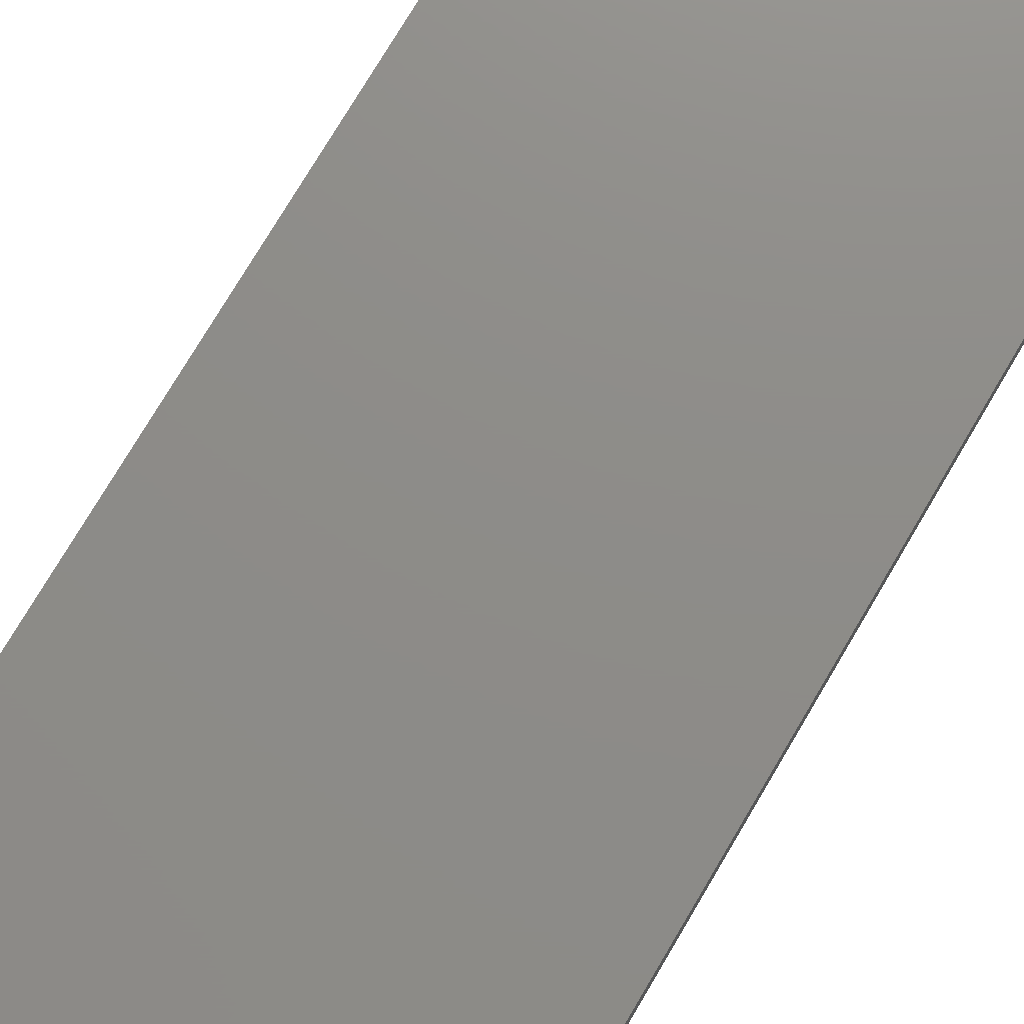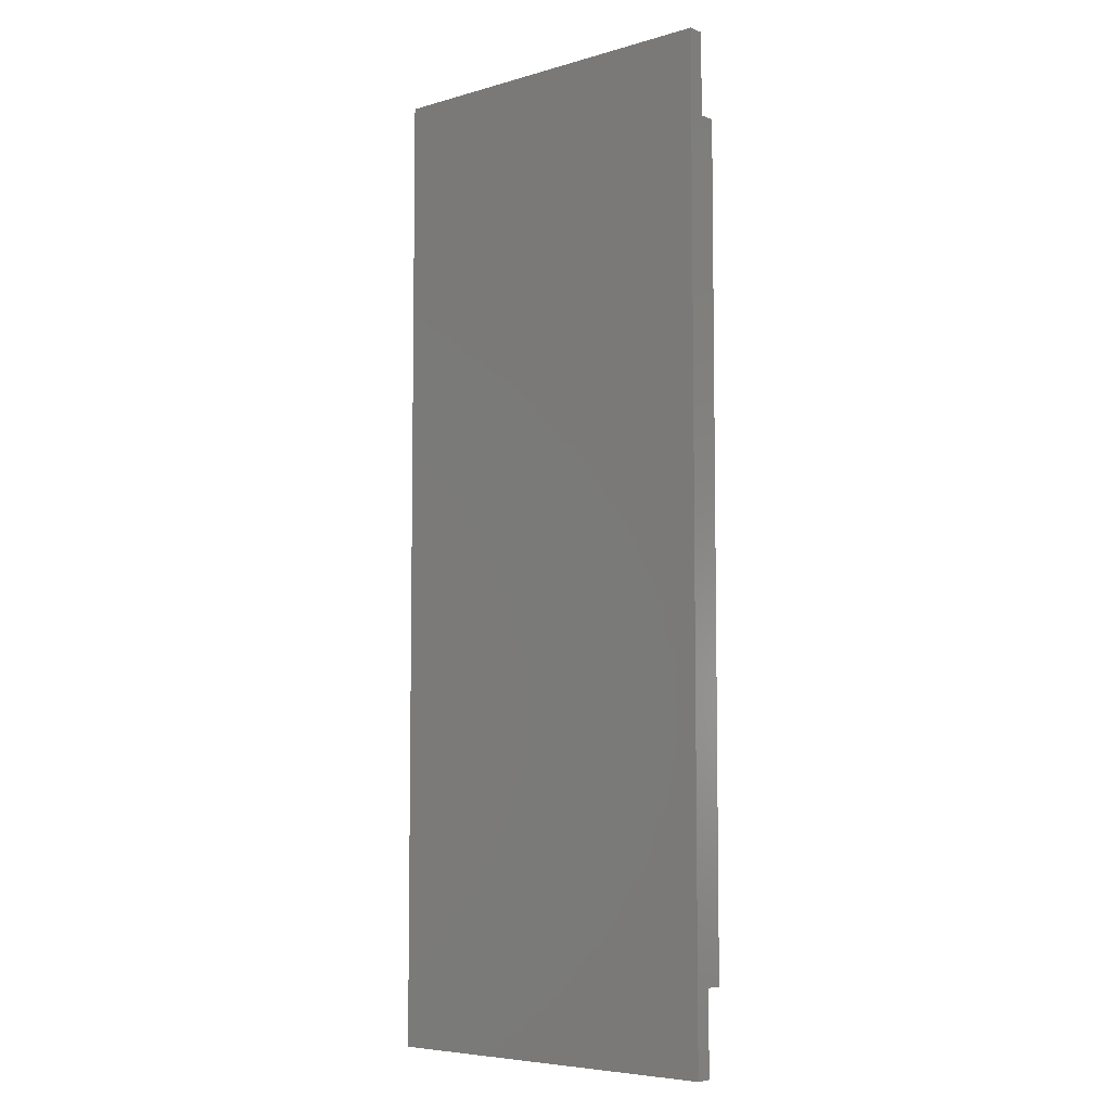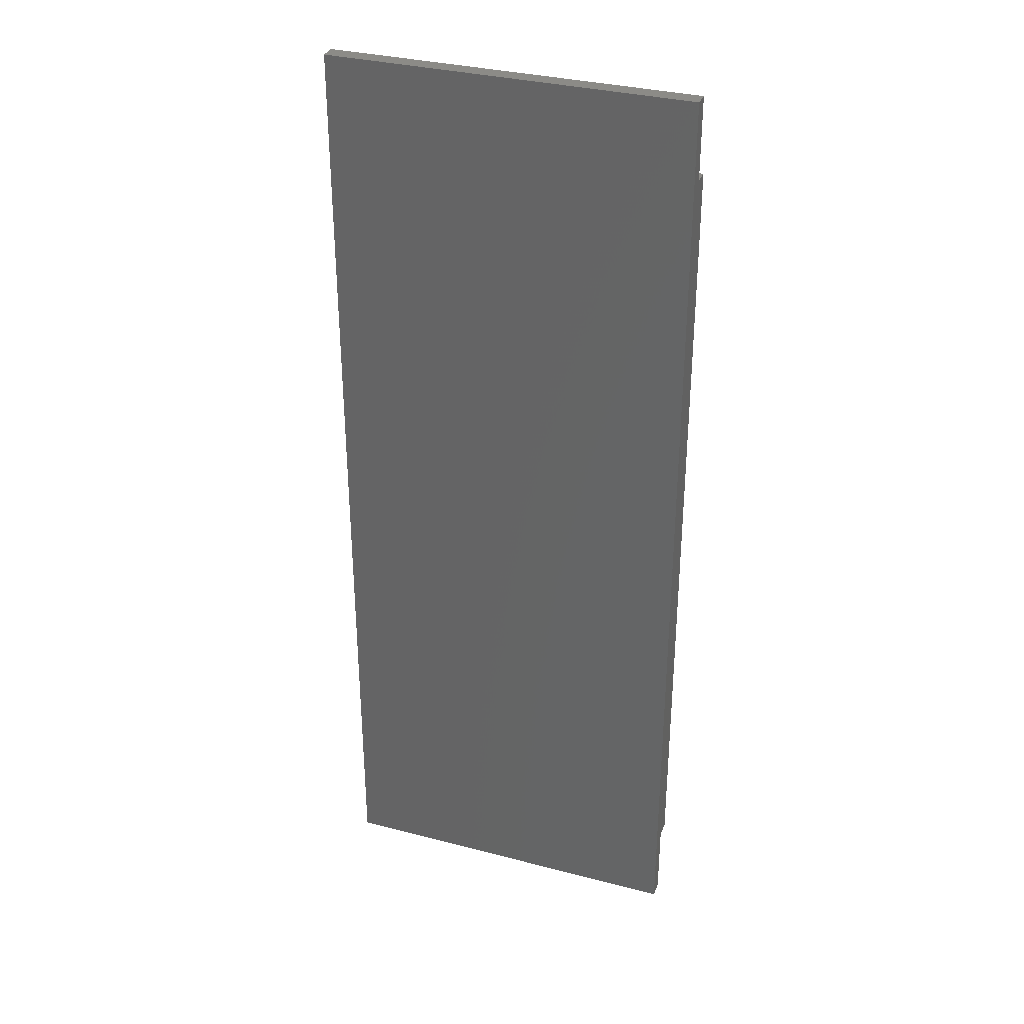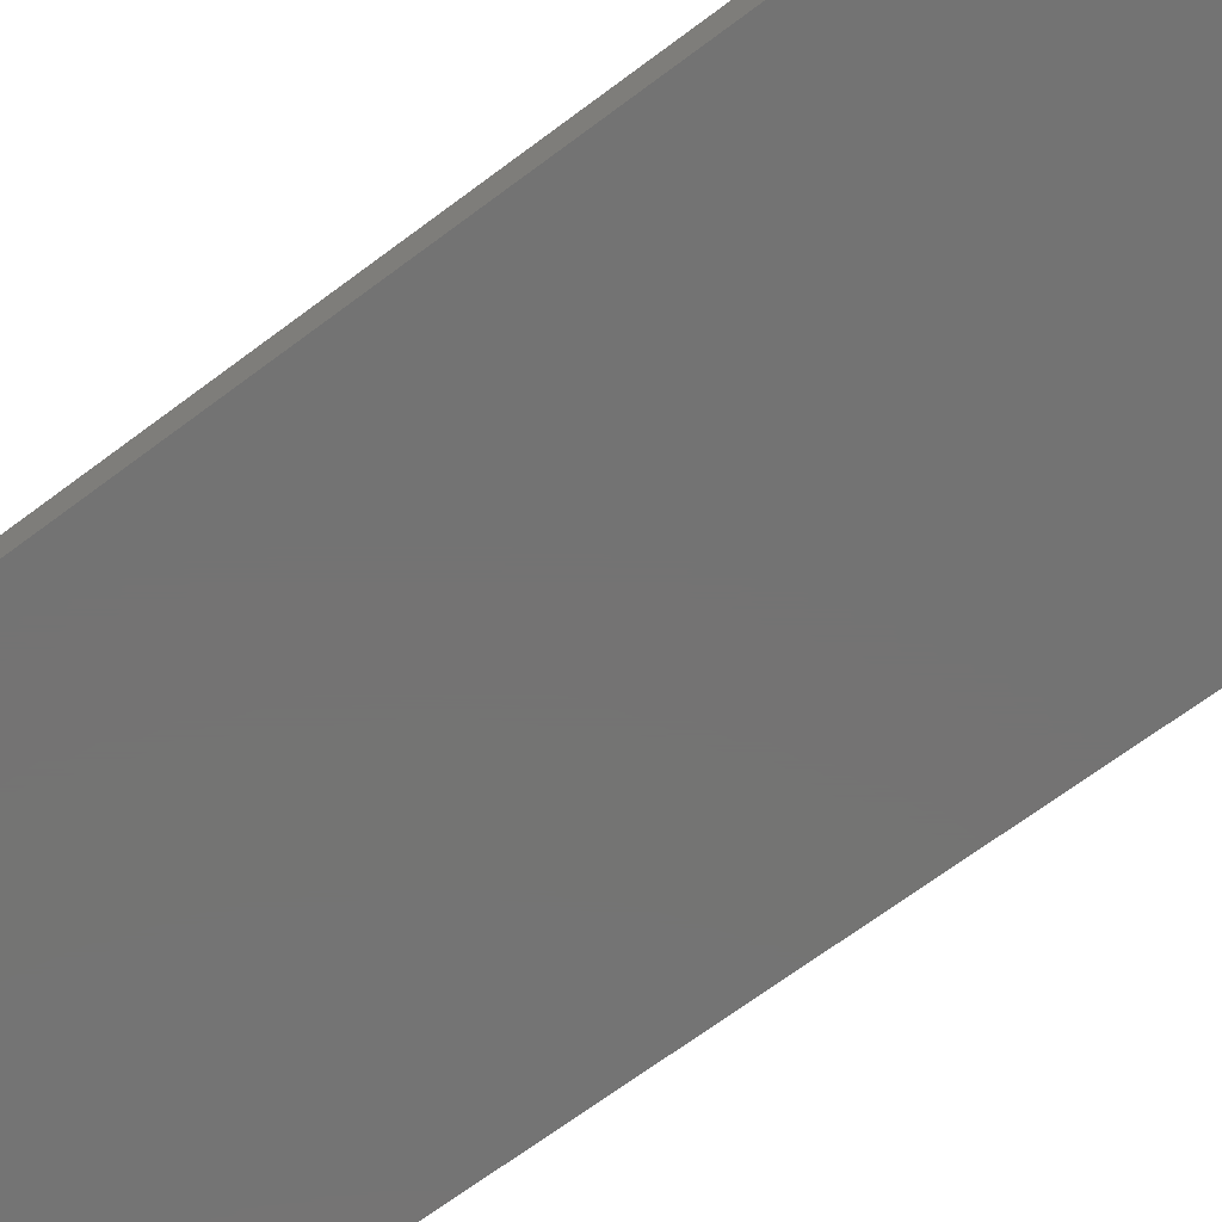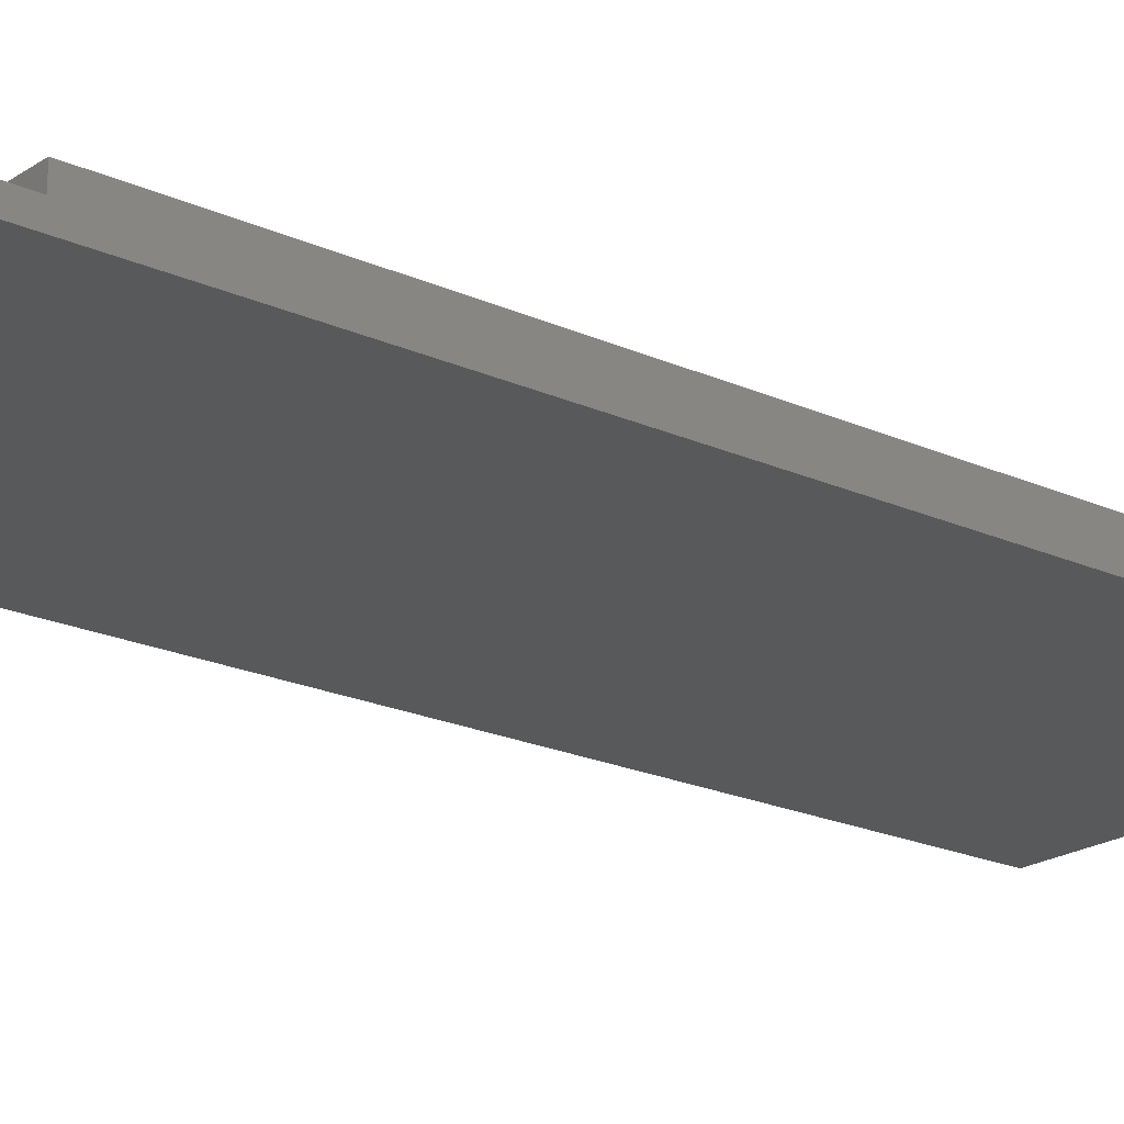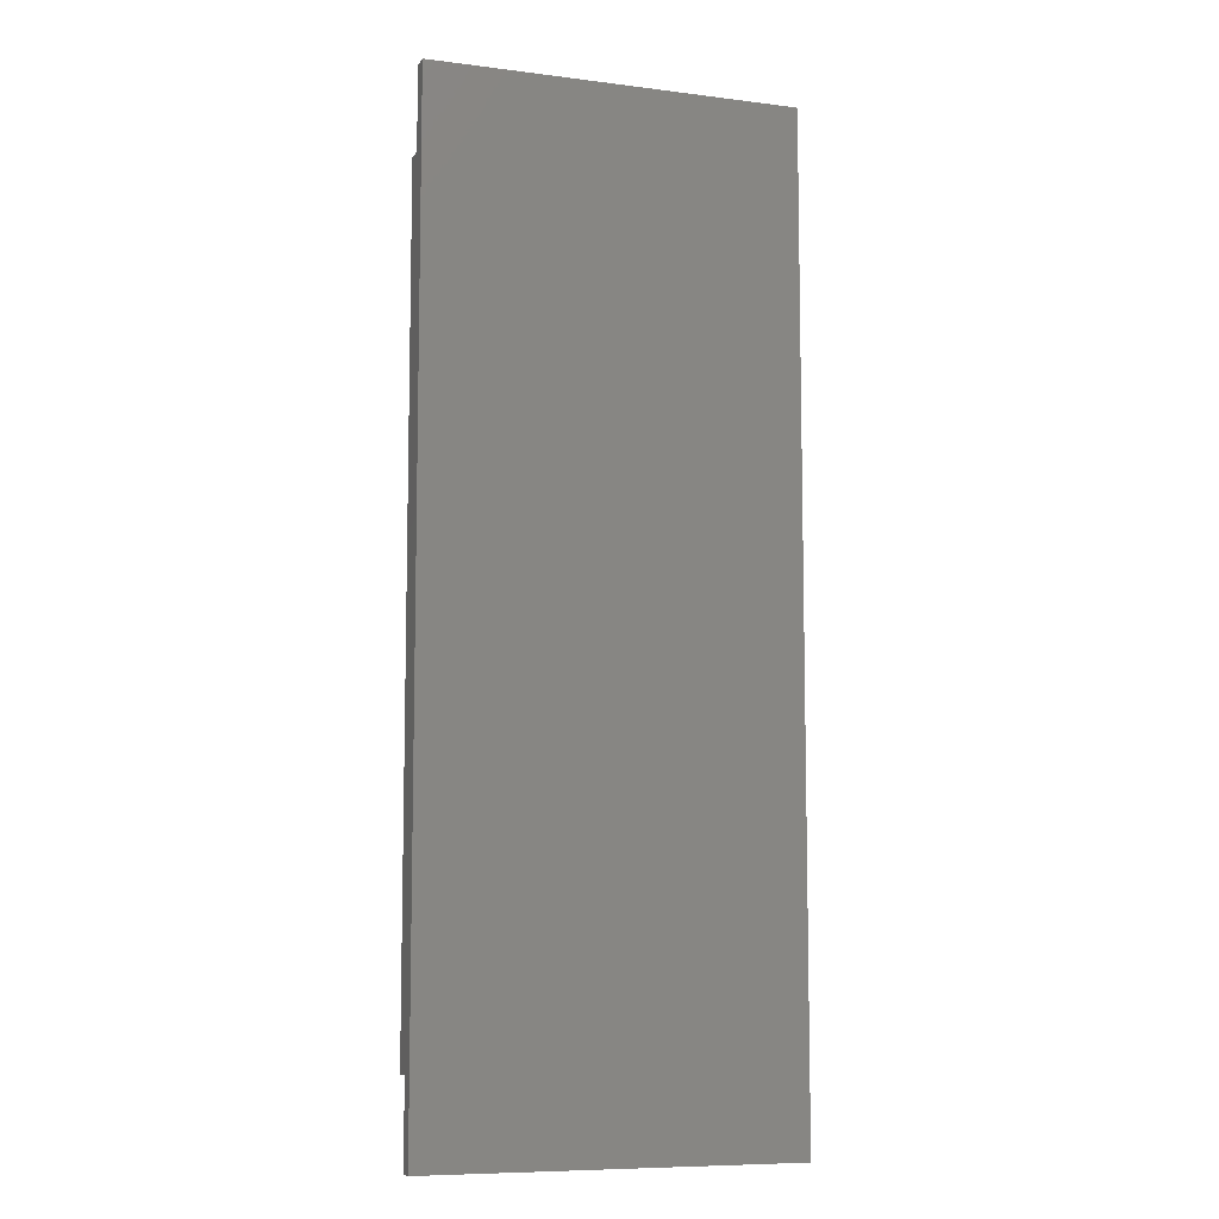
<metadata>
{"format":"stl","ext":"stl","renderer":"f3d","projection":"perspective","resolution":1024,"background":"white","views":[{"elev":74.7,"azim":30.5,"up":"+Z"},{"elev":-6.1,"azim":-139.2,"up":"+Y"},{"elev":33.4,"azim":-160.4,"up":"+Y"},{"elev":-65.7,"azim":-52.6,"up":"+Z"},{"elev":-20.5,"azim":-129.6,"up":"+Z"},{"elev":-8.5,"azim":160.9,"up":"+Y"}]}
</metadata>
<code>
# stl→obj: 16 verts, 28 faces
v 0 120 0
v 0 110 2
v 0 120 2
v 0 10 2
v 0 110 4
v 0 0 0
v 0 0 2
v 0 10 4
v 45 10 4
v 45 110 4
v 45 110 2
v 45 120 0
v 45 120 2
v 45 10 2
v 45 0 0
v 45 0 2
f 1 2 3
f 2 4 5
f 1 4 2
f 6 4 1
f 4 6 7
f 5 4 8
f 5 9 10
f 9 5 8
f 10 9 11
f 11 12 13
f 14 11 9
f 11 14 12
f 15 14 16
f 14 15 12
f 6 12 15
f 12 6 1
f 6 16 7
f 16 6 15
f 12 3 13
f 3 12 1
f 4 16 14
f 16 4 7
f 4 9 8
f 9 4 14
f 3 11 13
f 11 3 2
f 11 5 10
f 5 11 2

</code>
